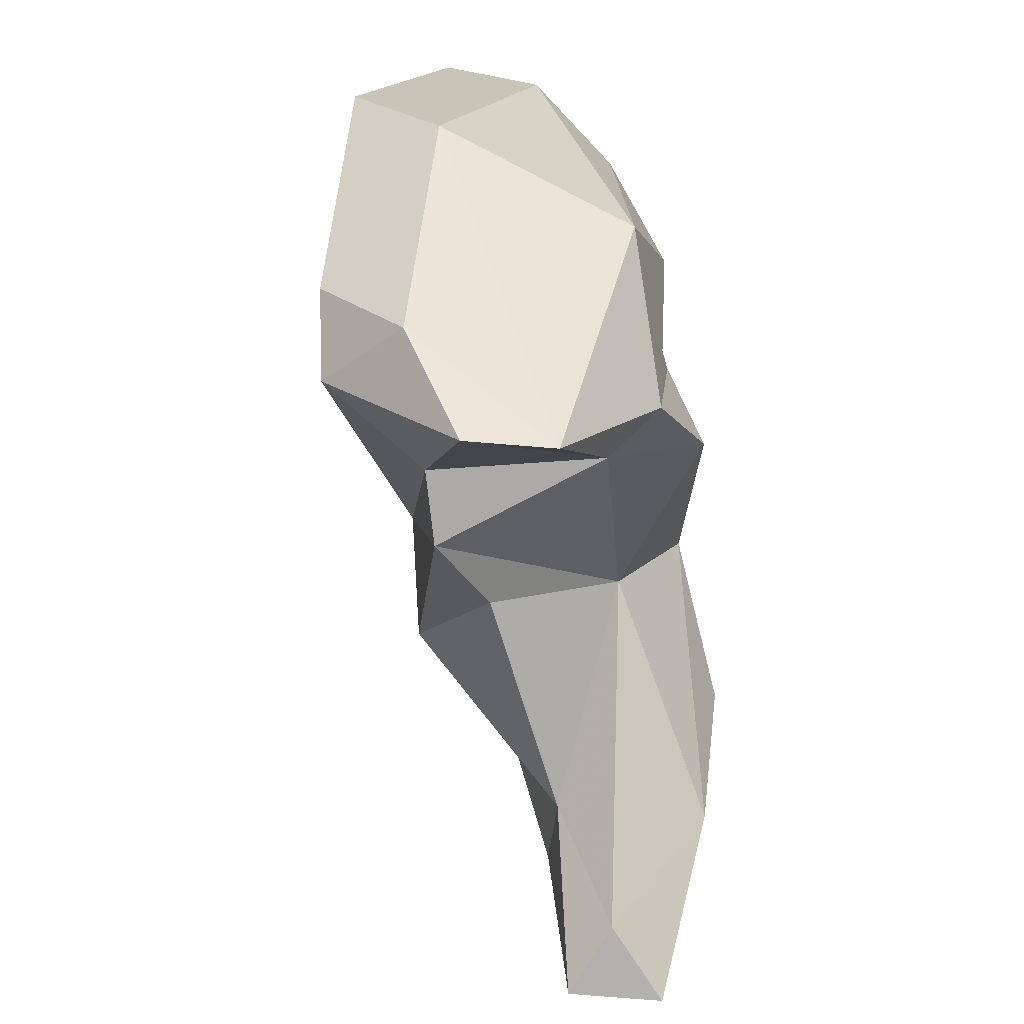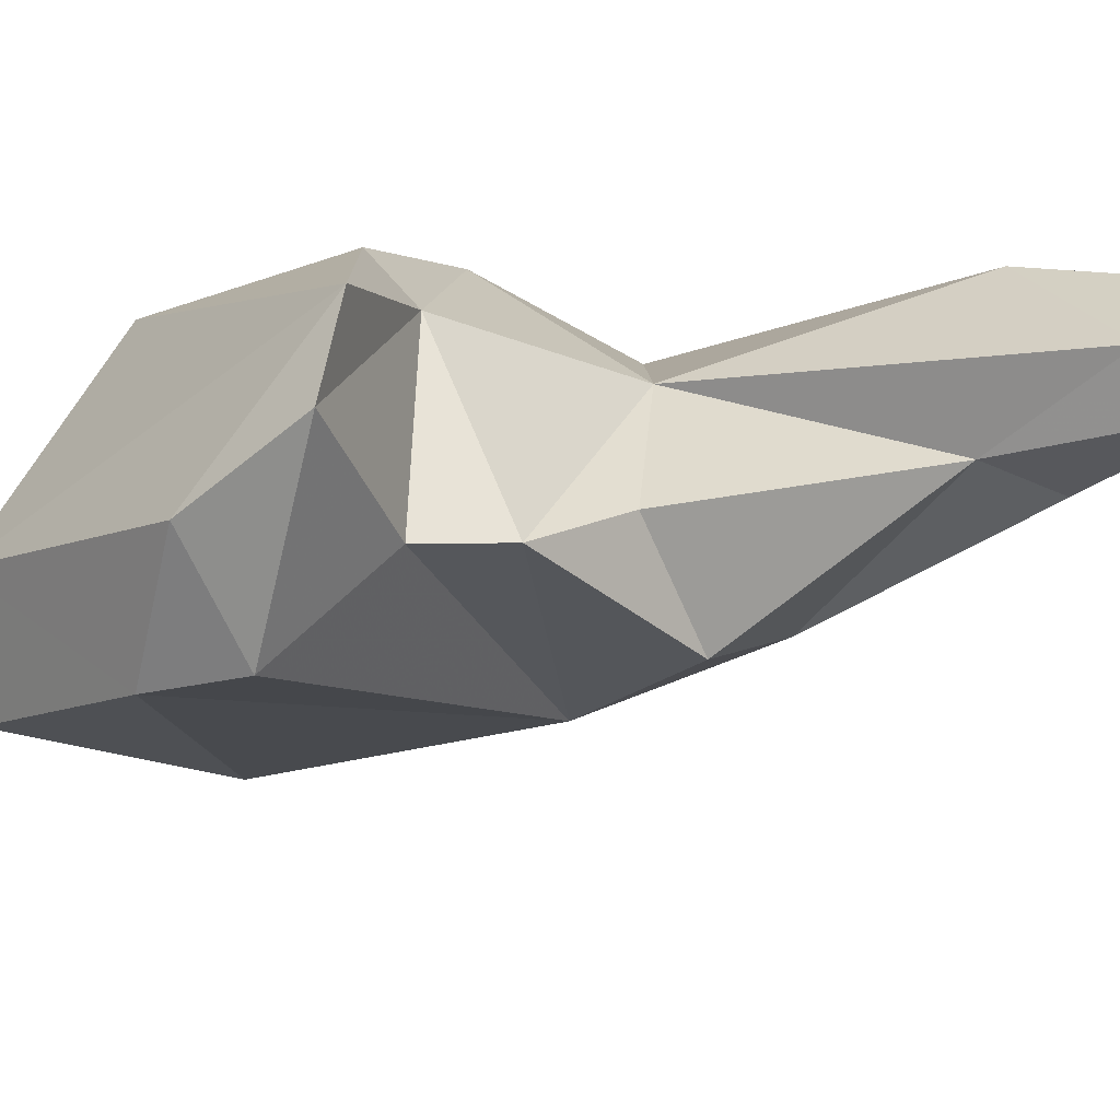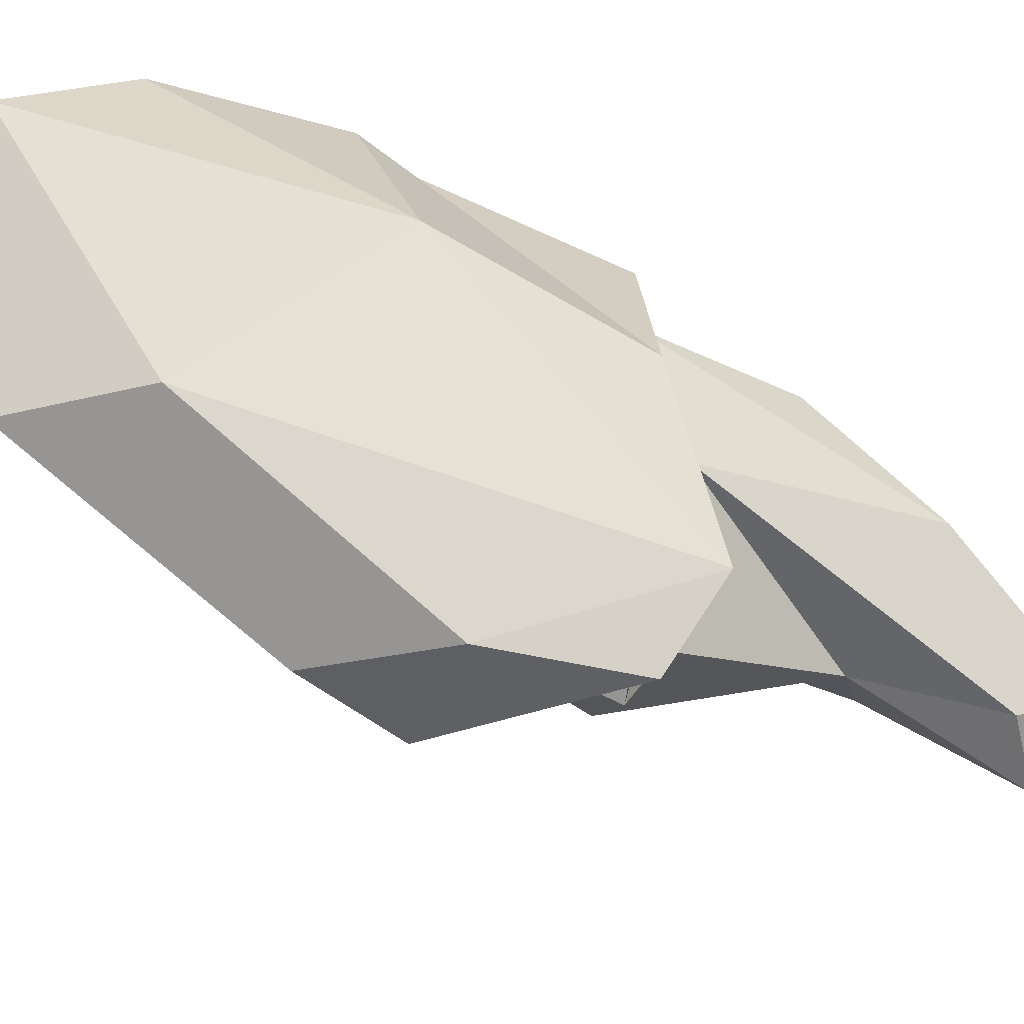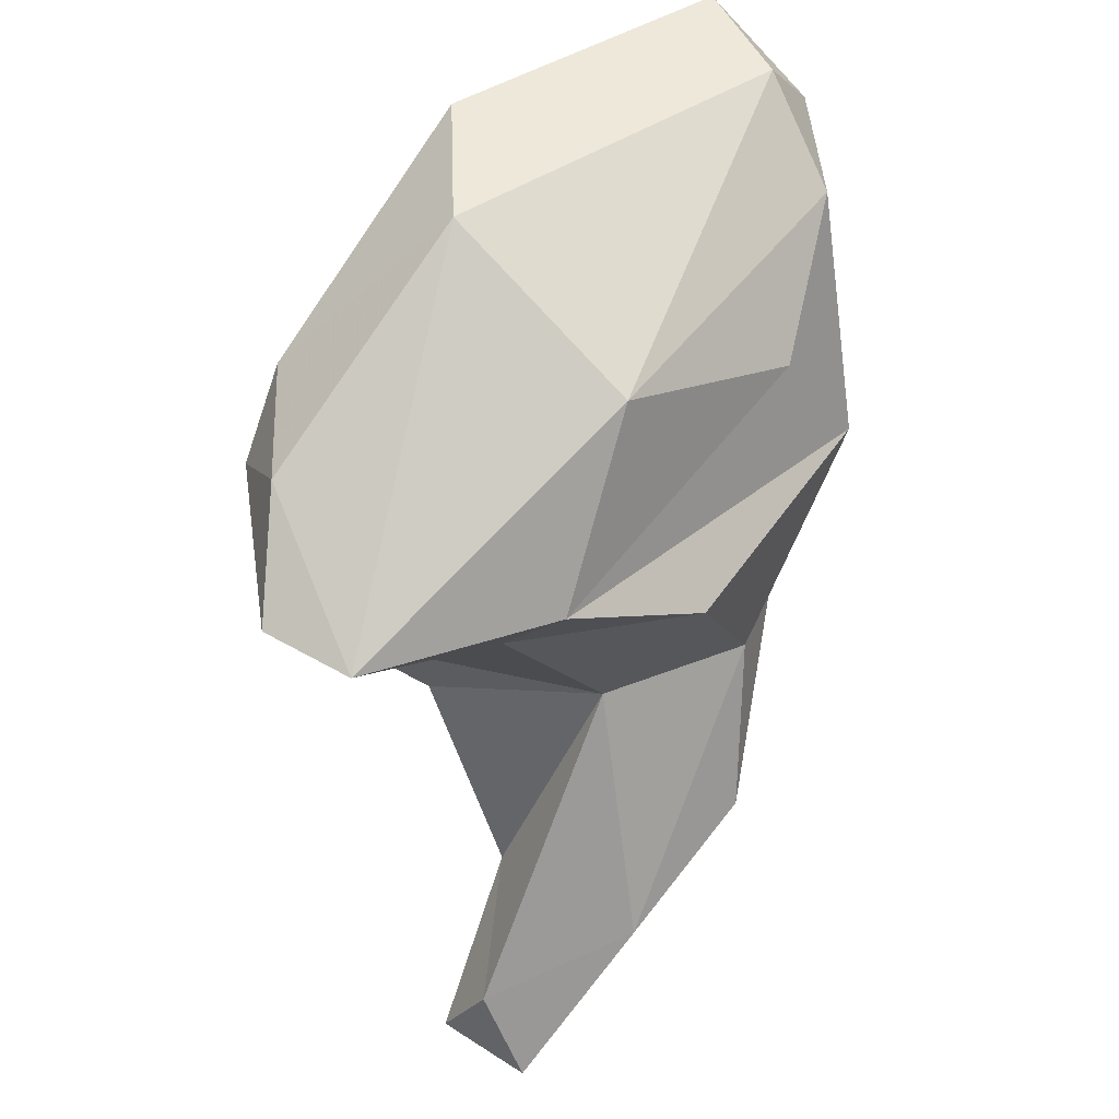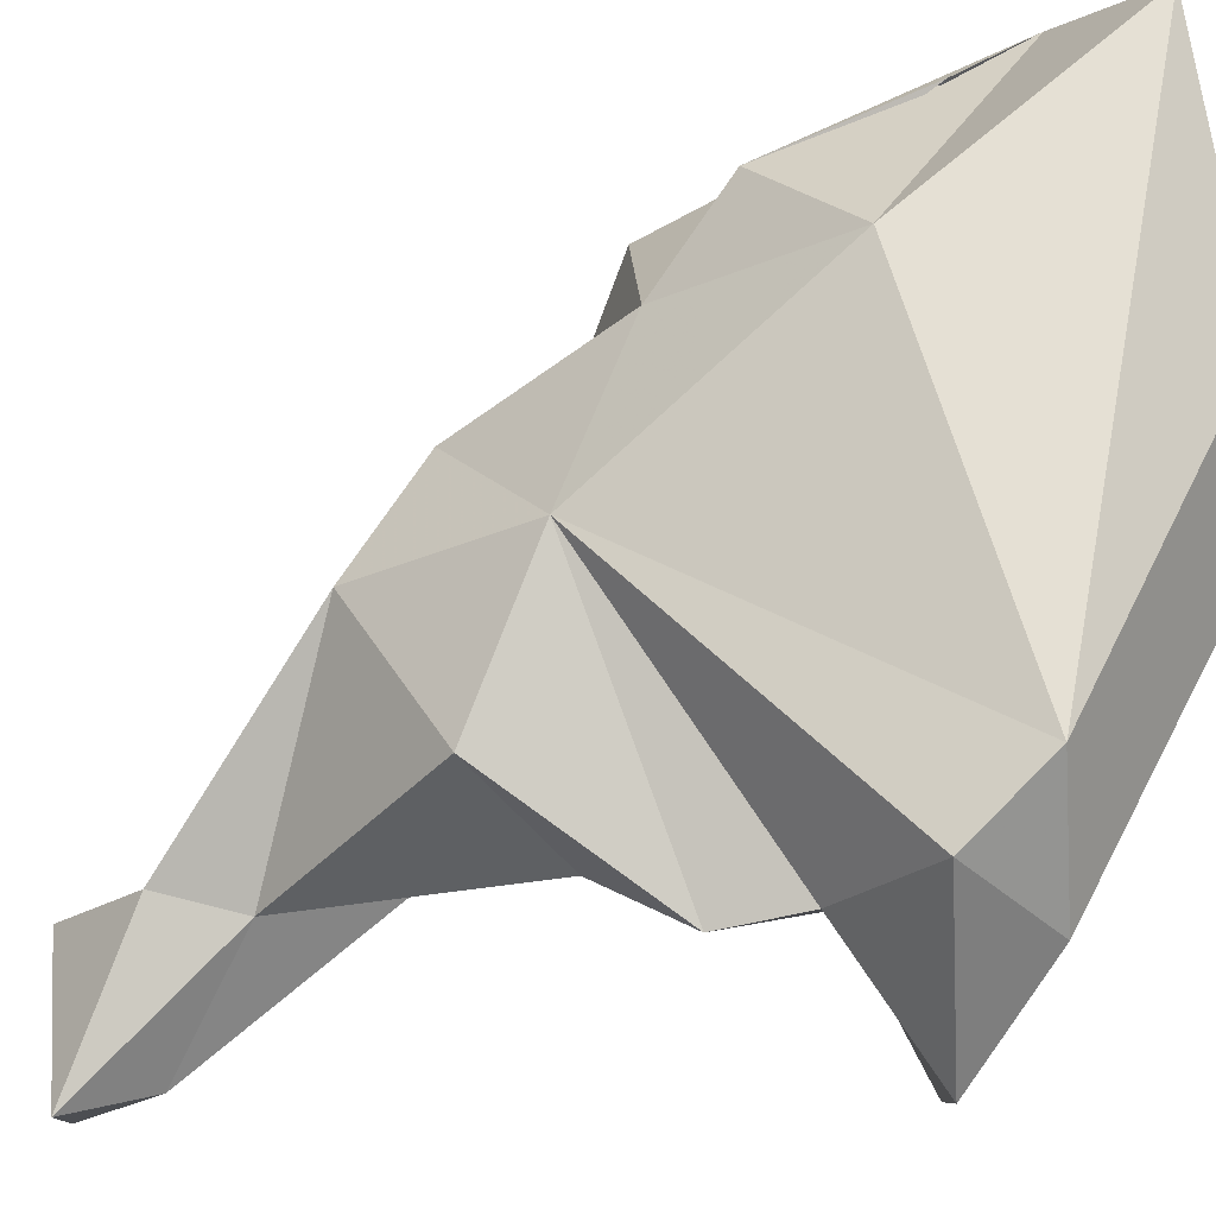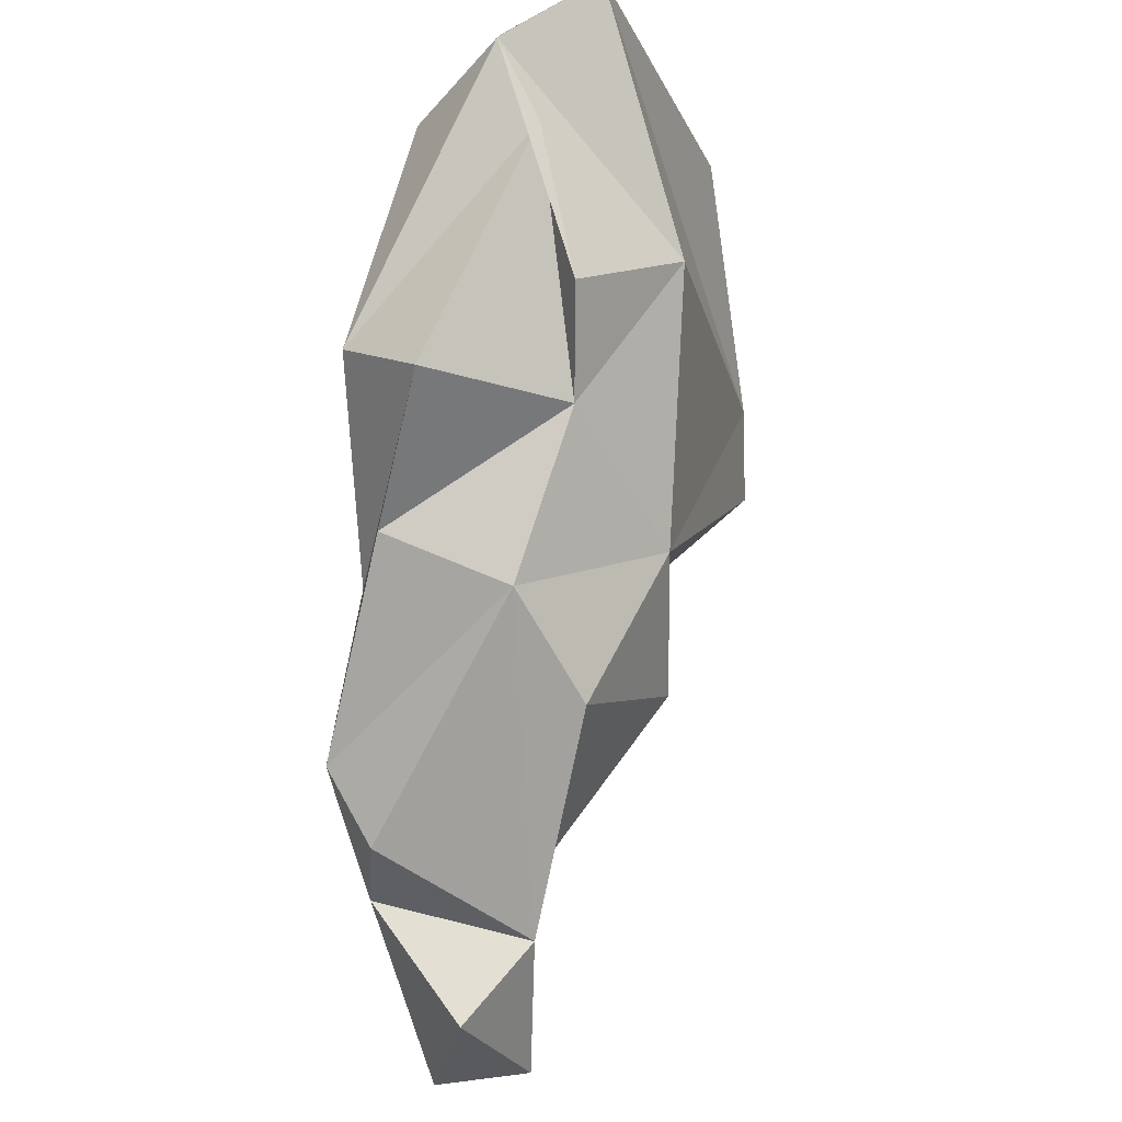
<metadata>
{"format":"obj","ext":"obj","renderer":"f3d","projection":"perspective","resolution":1024,"background":"white","views":[{"elev":17.2,"azim":47.2,"up":"+Z"},{"elev":-62.1,"azim":83.2,"up":"+Y"},{"elev":-28.9,"azim":33.2,"up":"+Y"},{"elev":45.2,"azim":83.8,"up":"+Z"},{"elev":-61.1,"azim":-79.7,"up":"+Y"},{"elev":-30.2,"azim":-127.2,"up":"+Z"}]}
</metadata>
<code>
v 195.7 197.2 126.6
v 192.9 203 135.2
v 195.6 202.3 123.4
v 197.1 204.6 134.6
v 195 204.4 129.1
v 204.7 186.3 129.1
v 194.9 206.4 131.9
v 198.7 193 135.1
v 201.4 200.6 114.2
v 199.1 206.6 119.8
v 202.8 196.3 111.4
v 198.2 200.4 120.3
v 200.6 194.1 117.5
v 204.3 192.6 134.5
v 200 206.3 131.3
v 205 190.6 114.3
v 206.4 184.9 126.1
v 204.4 204.5 116.5
v 213.7 195.4 124.6
v 209.4 187.7 119.8
v 210.5 193.2 107.8
v 209.2 190.7 116.7
v 202.8 207.3 122.3
v 205.4 204.2 127.9
v 209.1 187.6 122.7
v 207.9 202.9 116.2
v 209.4 193.7 105
v 213.7 185.2 125.2
v 213 193.2 122.9
v 209.8 197.8 130.7
v 209.8 197.2 116.3
v 210 185.9 128.5
v 213.9 190.5 101.8
v 210.6 202.4 110.1
v 211.2 200.6 121.7
v 210.5 200.3 107.4
v 214.8 192 104.5
v 211.3 195.7 101.8
v 215.8 188.1 124.8
v 214.1 198 107.1
v 216.3 193.4 101.3
g foo
f 2 8 4
f 8 14 4
f 14 8 6
f 14 30 4
f 15 4 30
f 4 15 7
f 7 2 4
f 7 1 2
f 32 39 14
f 30 39 19
f 14 39 30
f 32 14 6
f 19 24 30
f 24 15 30
f 2 6 8
f 2 1 6
f 23 7 15
f 23 5 7
f 5 3 7
f 3 1 7
f 39 32 28
f 28 32 17
f 17 32 6
f 1 13 6
f 24 19 15
f 19 23 15
f 5 23 10
f 29 19 39
f 25 29 28
f 29 39 28
f 28 17 25
f 29 35 19
f 17 13 25
f 6 13 17
f 23 19 35
f 12 1 3
f 20 29 25
f 20 31 29
f 13 20 25
f 35 29 31
f 16 20 13
f 35 26 23
f 1 12 13
f 10 23 26
f 10 12 5
f 12 3 5
f 22 31 20
f 22 20 16
f 35 31 26
f 13 12 9
f 10 26 18
f 18 12 10
f 26 34 18
f 18 34 9
f 9 11 13
f 18 9 12
f 22 21 31
f 21 22 16
f 40 34 26
f 40 26 31
f 21 16 11
f 11 16 13
f 40 31 37
f 21 37 31
f 34 40 36
f 36 9 34
f 27 9 36
f 11 9 27
f 33 37 21
f 27 33 21
f 40 27 36
f 11 27 21
f 37 33 41
f 37 41 40
f 41 38 40
f 27 38 33
f 40 38 27
f 38 41 33
g

</code>
